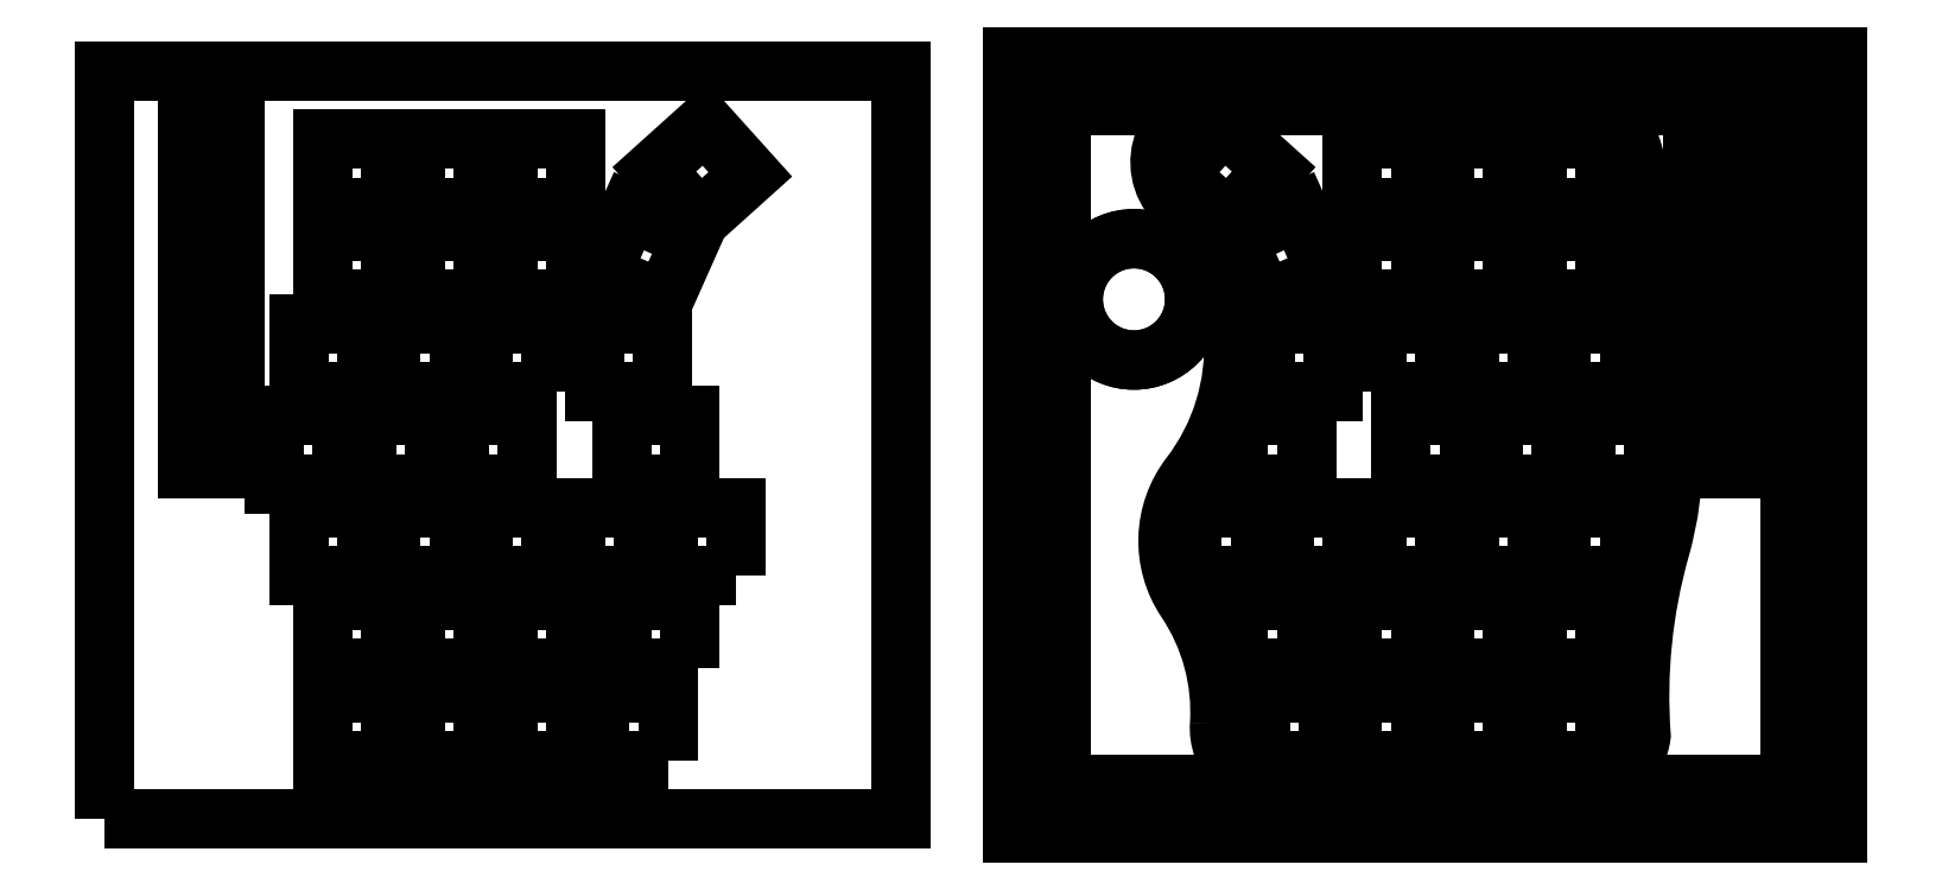
<metadata>
{"format":"dxf","ext":"dxf","renderer":"ezdxf+matplotlib","layout":"modelspace","background":"white","min_lineweight":24,"dpi":150}
</metadata>
<code>
0
SECTION
2
ENTITIES
0
LWPOLYLINE
8
RightLayer3 (MetalPlate)
90
    4
70
    1
43
0
10
180
20
-20
10
180
20
-6
10
194
20
-6
10
194
20
-20
0
LWPOLYLINE
8
RightLayer3 (MetalPlate)
90
    4
70
    1
43
0
10
199
20
-20
10
199
20
-6
10
213
20
-6
10
213
20
-20
0
LWPOLYLINE
8
RightLayer3 (MetalPlate)
90
    4
70
    1
43
0
10
180
20
-1
10
180
20
13
10
194
20
13
10
194
20
-1
0
LWPOLYLINE
8
RightLayer3 (MetalPlate)
90
    4
70
    1
43
0
10
199
20
-1
10
199
20
13
10
213
20
13
10
213
20
-1
0
LWPOLYLINE
8
RightLayer3 (MetalPlate)
90
    4
70
    1
43
0
10
180
20
75
10
180
20
89
10
194
20
89
10
194
20
75
0
LWPOLYLINE
8
RightLayer3 (MetalPlate)
90
    4
70
    1
43
0
10
199
20
75
10
199
20
89
10
213
20
89
10
213
20
75
0
LWPOLYLINE
8
RightLayer3 (MetalPlate)
90
    4
70
    1
43
0
10
180
20
94
10
180
20
108
10
194
20
108
10
194
20
94
0
LWPOLYLINE
8
RightLayer3 (MetalPlate)
90
    4
70
    1
43
0
10
199
20
94
10
199
20
108
10
213
20
108
10
213
20
94
0
LWPOLYLINE
8
RightLayer3 (MetalPlate)
90
    4
70
    1
43
0
10
218
20
-20
10
218
20
-6
10
232
20
-6
10
232
20
-20
0
LWPOLYLINE
8
RightLayer3 (MetalPlate)
90
    4
70
    1
43
0
10
218
20
-1
10
218
20
13
10
232
20
13
10
232
20
-1
0
LWPOLYLINE
8
RightLayer3 (MetalPlate)
90
    4
70
    1
43
0
10
218
20
75
10
218
20
89
10
232
20
89
10
232
20
75
0
LWPOLYLINE
8
RightLayer3 (MetalPlate)
90
    4
70
    1
43
0
10
218
20
94
10
218
20
108
10
232
20
108
10
232
20
94
0
LWPOLYLINE
8
RightLayer3 (MetalPlate)
90
    4
70
    1
43
0
10
185
20
18
10
185
20
32
10
199
20
32
10
199
20
18
0
LWPOLYLINE
8
RightLayer3 (MetalPlate)
90
    4
70
    1
43
0
10
204
20
18
10
204
20
32
10
218
20
32
10
218
20
18
0
LWPOLYLINE
8
RightLayer3 (MetalPlate)
90
    4
70
    1
43
0
10
185
20
56
10
185
20
70
10
199
20
70
10
199
20
56
0
LWPOLYLINE
8
RightLayer3 (MetalPlate)
90
    4
70
    1
43
0
10
204
20
56
10
204
20
70
10
218
20
70
10
218
20
56
0
LWPOLYLINE
8
RightLayer3 (MetalPlate)
90
    4
70
    1
43
0
10
223
20
18
10
223
20
32
10
237
20
32
10
237
20
18
0
LWPOLYLINE
8
RightLayer3 (MetalPlate)
90
    4
70
    1
43
0
10
223
20
56
10
223
20
70
10
237
20
70
10
237
20
56
0
LWPOLYLINE
8
RightLayer3 (MetalPlate)
90
    4
70
    1
43
0
10
147
20
18
10
147
20
32
10
161
20
32
10
161
20
18
0
LWPOLYLINE
8
RightLayer3 (MetalPlate)
90
    4
70
    1
43
0
10
166
20
18
10
166
20
32
10
180
20
32
10
180
20
18
0
LWPOLYLINE
8
RightLayer3 (MetalPlate)
90
    4
70
    1
43
0
10
190
20
37
10
190
20
51
10
204
20
51
10
204
20
37
0
LWPOLYLINE
8
RightLayer3 (MetalPlate)
90
    4
70
    1
43
0
10
209
20
37
10
209
20
51
10
223
20
51
10
223
20
37
0
LWPOLYLINE
8
RightLayer3 (MetalPlate)
90
    4
70
    1
43
0
10
228
20
37
10
228
20
51
10
242
20
51
10
242
20
37
0
LWPOLYLINE
8
RightLayer3 (MetalPlate)
90
    4
70
    1
43
0
10
156.5
20
-1
10
156.5
20
13
10
170.5
20
13
10
170.5
20
-1
0
LWPOLYLINE
8
RightLayer3 (MetalPlate)
90
    4
70
    1
43
0
10
156.5
20
37
10
156.5
20
51
10
170.5
20
51
10
170.5
20
37
0
LWPOLYLINE
8
RightLayer3 (MetalPlate)
90
    4
70
    1
43
0
10
161
20
-20
10
161
20
-6
10
175
20
-6
10
175
20
-20
0
LWPOLYLINE
8
RightLayer3 (MetalPlate)
90
    2
70
    0
43
0
10
250
20
60
10
250
20
60
0
LWPOLYLINE
8
RightLayer3 (MetalPlate)
90
    4
70
    1
43
0
10
162
20
56
10
162
20
70
10
176
20
70
10
176
20
56
0
LWPOLYLINE
8
RightLayer3 (MetalPlate)
90
    4
70
    1
43
0
10
161.9
20
74.69
10
156.2
20
87.48
10
169
20
93.17
10
174.7
20
80.38
0
CIRCLE
8
RightLayer3 (MetalPlate)
10
135
20
75
40
12.5
0
LWPOLYLINE
8
Electronics
90
    4
70
    1
43
0
10
270
20
-25
10
250
20
-25
10
250
20
35
10
270
20
35
0
LWPOLYLINE
8
Electronics
90
    5
70
    0
43
0
10
150
20
50
10
150
20
90
10
120
20
90
10
120
20
50
10
150
20
50
0
LWPOLYLINE
8
Electronics
90
    4
70
    1
43
0
10
120
20
-25
10
120
20
15
10
150
20
15
10
150
20
-25
0
LWPOLYLINE
8
RightLayer3 (MetalPlate)
90
    4
70
    1
43
0
10
154.4
20
91.38
10
144
20
100.8
10
153.4
20
111.2
10
163.8
20
101.8
0
LWPOLYLINE
8
RightLayer2 (EnclosingFrame)
90
   11
70
    1
43
0
10
115
20
-35
10
135
20
-35
10
270
20
-35
10
280
20
-35
10
280
20
70
10
280
20
125
10
255
20
125
10
115
20
125
10
110
20
125
10
110
20
47.93
10
110
20
-35
0
LWPOLYLINE
8
RightLayer2 (EnclosingFrame)
90
   10
70
    0
43
0
10
135
20
-25
10
260
20
-25
10
270
20
-25
10
270
20
60
10
270
20
115
10
125
20
115
10
120
20
115
10
120
20
47.93
10
120
20
-25
10
138
20
-25
0
LWPOLYLINE
8
RightLayer3 (MetalPlate)
90
    5
70
    1
43
0
10
277
20
-32
10
277
20
65
10
277
20
122
10
113
20
122
10
113
20
-32
0
LWPOLYLINE
8
RightLayer1 (BottomPlate)
90
   11
70
    1
43
0
10
115
20
-35
10
135
20
-35
10
270
20
-35
10
280
20
-35
10
280
20
70
10
280
20
125
10
255
20
125
10
115
20
125
10
110
20
125
10
110
20
47.93
10
110
20
-35
0
LWPOLYLINE
8
LeftLayer1 (BottomPlace)
90
   11
70
    1
43
0
10
85
20
-35
10
65
20
-35
10
-70
20
-35
10
-80
20
-35
10
-80
20
70
10
-80
20
125
10
-55
20
125
10
85
20
125
10
90
20
125
10
90
20
47.93
10
90
20
-35
0
LWPOLYLINE
8
LeftLayer2 (EnclosingFrame)
90
   11
70
    1
43
0
10
85
20
-35
10
65
20
-35
10
-70
20
-35
10
-80
20
-35
10
-80
20
70
10
-80
20
125
10
-55
20
125
10
85
20
125
10
90
20
125
10
90
20
47.93
10
90
20
-35
0
LWPOLYLINE
8
LeftLayer3 (MetalPlate)
90
    4
70
    1
43
0
10
20
20
-20
10
20
20
-6
10
6
20
-6
10
6
20
-20
0
LWPOLYLINE
8
LeftLayer3 (MetalPlate)
90
    4
70
    1
43
0
10
1
20
-20
10
1
20
-6
10
-13
20
-6
10
-13
20
-20
0
LWPOLYLINE
8
LeftLayer3 (MetalPlate)
90
    4
70
    1
43
0
10
20
20
-1
10
20
20
13
10
6
20
13
10
6
20
-1
0
LWPOLYLINE
8
LeftLayer3 (MetalPlate)
90
    4
70
    1
43
0
10
1
20
-1
10
1
20
13
10
-13
20
13
10
-13
20
-1
0
LWPOLYLINE
8
LeftLayer3 (MetalPlate)
90
    4
70
    1
43
0
10
20
20
75
10
20
20
89
10
6
20
89
10
6
20
75
0
LWPOLYLINE
8
LeftLayer3 (MetalPlate)
90
    4
70
    1
43
0
10
1
20
75
10
1
20
89
10
-13
20
89
10
-13
20
75
0
LWPOLYLINE
8
LeftLayer3 (MetalPlate)
90
    4
70
    1
43
0
10
20
20
94
10
20
20
108
10
6
20
108
10
6
20
94
0
LWPOLYLINE
8
LeftLayer3 (MetalPlate)
90
    4
70
    1
43
0
10
1
20
94
10
1
20
108
10
-13
20
108
10
-13
20
94
0
LWPOLYLINE
8
LeftLayer3 (MetalPlate)
90
    4
70
    1
43
0
10
-18
20
-20
10
-18
20
-6
10
-32
20
-6
10
-32
20
-20
0
LWPOLYLINE
8
LeftLayer3 (MetalPlate)
90
    4
70
    1
43
0
10
-18
20
-1
10
-18
20
13
10
-32
20
13
10
-32
20
-1
0
LWPOLYLINE
8
LeftLayer3 (MetalPlate)
90
    4
70
    1
43
0
10
-18
20
75
10
-18
20
89
10
-32
20
89
10
-32
20
75
0
LWPOLYLINE
8
LeftLayer3 (MetalPlate)
90
    4
70
    1
43
0
10
-18
20
94
10
-18
20
108
10
-32
20
108
10
-32
20
94
0
LWPOLYLINE
8
LeftLayer3 (MetalPlate)
90
    4
70
    1
43
0
10
15
20
18
10
15
20
32
10
1
20
32
10
1
20
18
0
LWPOLYLINE
8
LeftLayer3 (MetalPlate)
90
    4
70
    1
43
0
10
-4
20
18
10
-4
20
32
10
-18
20
32
10
-18
20
18
0
LWPOLYLINE
8
LeftLayer3 (MetalPlate)
90
    4
70
    1
43
0
10
15
20
56
10
15
20
70
10
1
20
70
10
1
20
56
0
LWPOLYLINE
8
LeftLayer3 (MetalPlate)
90
    4
70
    1
43
0
10
-4
20
56
10
-4
20
70
10
-18
20
70
10
-18
20
56
0
LWPOLYLINE
8
LeftLayer3 (MetalPlate)
90
    4
70
    1
43
0
10
-23
20
18
10
-23
20
32
10
-37
20
32
10
-37
20
18
0
LWPOLYLINE
8
LeftLayer3 (MetalPlate)
90
    4
70
    1
43
0
10
-23
20
56
10
-23
20
70
10
-37
20
70
10
-37
20
56
0
LWPOLYLINE
8
LeftLayer3 (MetalPlate)
90
    4
70
    1
43
0
10
53
20
18
10
53
20
32
10
39
20
32
10
39
20
18
0
LWPOLYLINE
8
LeftLayer3 (MetalPlate)
90
    4
70
    1
43
0
10
34
20
18
10
34
20
32
10
20
20
32
10
20
20
18
0
LWPOLYLINE
8
LeftLayer3 (MetalPlate)
90
    4
70
    1
43
0
10
10
20
37
10
10
20
51
10
-4
20
51
10
-4
20
37
0
LWPOLYLINE
8
LeftLayer3 (MetalPlate)
90
    4
70
    1
43
0
10
-9
20
37
10
-9
20
51
10
-23
20
51
10
-23
20
37
0
LWPOLYLINE
8
LeftLayer3 (MetalPlate)
90
    4
70
    1
43
0
10
-28
20
37
10
-28
20
51
10
-42
20
51
10
-42
20
37
0
LWPOLYLINE
8
LeftLayer3 (MetalPlate)
90
    4
70
    1
43
0
10
43.5
20
-1
10
43.5
20
13
10
29.5
20
13
10
29.5
20
-1
0
LWPOLYLINE
8
LeftLayer3 (MetalPlate)
90
    4
70
    1
43
0
10
43.5
20
37
10
43.5
20
51
10
29.5
20
51
10
29.5
20
37
0
LWPOLYLINE
8
LeftLayer3 (MetalPlate)
90
    4
70
    1
43
0
10
39
20
-20
10
39
20
-6
10
25
20
-6
10
25
20
-20
0
LWPOLYLINE
8
LeftLayer3 (MetalPlate)
90
    2
70
    0
43
0
10
-50
20
60
10
-50
20
60
0
LWPOLYLINE
8
LeftLayer3 (MetalPlate)
90
    4
70
    1
43
0
10
38
20
56
10
38
20
70
10
24
20
70
10
24
20
56
0
LWPOLYLINE
8
LeftLayer3 (MetalPlate)
90
    4
70
    1
43
0
10
38.11
20
74.69
10
43.8
20
87.48
10
31.01
20
93.17
10
25.32
20
80.38
0
LINE
8
LeftLayer3 (MetalPlate)
10
-50
20
40
11
-60
21
40
0
LWPOLYLINE
8
LeftLayer3 (MetalPlate)
90
    4
70
    1
43
0
10
45.59
20
91.38
10
55.99
20
100.8
10
46.62
20
111.2
10
36.22
20
101.8
0
LINE
8
LeftLayer3 (MetalPlate)
10
-60
20
110
11
-50
21
110
0
LINE
8
LeftLayer3 (MetalPlate)
10
-60
20
40
11
-60
21
110
0
LINE
8
LeftLayer3 (MetalPlate)
10
-50
20
110
11
-50
21
40
0
LWPOLYLINE
8
LeftLayer3 (MetalPlate)
90
    5
70
    1
43
0
10
-77
20
-32
10
-77
20
65
10
-77
20
122
10
87
20
122
10
87
20
-32
0
LWPOLYLINE
8
0
90
    4
70
    1
43
0
10
180
20
-20
10
180
20
-6
10
194
20
-6
10
194
20
-20
0
LWPOLYLINE
8
0
90
    4
70
    1
43
0
10
199
20
-20
10
199
20
-6
10
213
20
-6
10
213
20
-20
0
LWPOLYLINE
8
0
90
    4
70
    1
43
0
10
180
20
-1
10
180
20
13
10
194
20
13
10
194
20
-1
0
LWPOLYLINE
8
0
90
    4
70
    1
43
0
10
199
20
-1
10
199
20
13
10
213
20
13
10
213
20
-1
0
LWPOLYLINE
8
0
90
    4
70
    1
43
0
10
180
20
75
10
180
20
89
10
194
20
89
10
194
20
75
0
LWPOLYLINE
8
0
90
    4
70
    1
43
0
10
199
20
75
10
199
20
89
10
213
20
89
10
213
20
75
0
LWPOLYLINE
8
0
90
    4
70
    1
43
0
10
180
20
94
10
180
20
108
10
194
20
108
10
194
20
94
0
LWPOLYLINE
8
0
90
    4
70
    1
43
0
10
199
20
94
10
199
20
108
10
213
20
108
10
213
20
94
0
LWPOLYLINE
8
0
90
    4
70
    1
43
0
10
218
20
-20
10
218
20
-6
10
232
20
-6
10
232
20
-20
0
LWPOLYLINE
8
0
90
    4
70
    1
43
0
10
218
20
-1
10
218
20
13
10
232
20
13
10
232
20
-1
0
LWPOLYLINE
8
0
90
    4
70
    1
43
0
10
218
20
75
10
218
20
89
10
232
20
89
10
232
20
75
0
LWPOLYLINE
8
0
90
    4
70
    1
43
0
10
218
20
94
10
218
20
108
10
232
20
108
10
232
20
94
0
LWPOLYLINE
8
0
90
    4
70
    1
43
0
10
185
20
18
10
185
20
32
10
199
20
32
10
199
20
18
0
LWPOLYLINE
8
0
90
    4
70
    1
43
0
10
204
20
18
10
204
20
32
10
218
20
32
10
218
20
18
0
LWPOLYLINE
8
0
90
    4
70
    1
43
0
10
185
20
56
10
185
20
70
10
199
20
70
10
199
20
56
0
LWPOLYLINE
8
0
90
    4
70
    1
43
0
10
204
20
56
10
204
20
70
10
218
20
70
10
218
20
56
0
LWPOLYLINE
8
0
90
    4
70
    1
43
0
10
223
20
18
10
223
20
32
10
237
20
32
10
237
20
18
0
LWPOLYLINE
8
0
90
    4
70
    1
43
0
10
223
20
56
10
223
20
70
10
237
20
70
10
237
20
56
0
LWPOLYLINE
8
0
90
    4
70
    1
43
0
10
147
20
18
10
147
20
32
10
161
20
32
10
161
20
18
0
LWPOLYLINE
8
0
90
    4
70
    1
43
0
10
166
20
18
10
166
20
32
10
180
20
32
10
180
20
18
0
LWPOLYLINE
8
0
90
    4
70
    1
43
0
10
190
20
37
10
190
20
51
10
204
20
51
10
204
20
37
0
LWPOLYLINE
8
0
90
    4
70
    1
43
0
10
209
20
37
10
209
20
51
10
223
20
51
10
223
20
37
0
LWPOLYLINE
8
0
90
    4
70
    1
43
0
10
228
20
37
10
228
20
51
10
242
20
51
10
242
20
37
0
LWPOLYLINE
8
0
90
    4
70
    1
43
0
10
156.5
20
-1
10
156.5
20
13
10
170.5
20
13
10
170.5
20
-1
0
LWPOLYLINE
8
0
90
    4
70
    1
43
0
10
156.5
20
37
10
156.5
20
51
10
170.5
20
51
10
170.5
20
37
0
LWPOLYLINE
8
0
90
    4
70
    1
43
0
10
161
20
-20
10
161
20
-6
10
175
20
-6
10
175
20
-20
0
LWPOLYLINE
8
0
90
    2
70
    0
43
0
10
250
20
60
10
250
20
60
0
LWPOLYLINE
8
0
90
    4
70
    1
43
0
10
162
20
56
10
162
20
70
10
176
20
70
10
176
20
56
0
LWPOLYLINE
8
0
90
    4
70
    1
43
0
10
161.9
20
74.69
10
156.2
20
87.48
10
169
20
93.17
10
174.7
20
80.38
0
CIRCLE
8
0
10
135
20
75
40
12.5
0
LINE
8
0
10
250
20
40
11
260
21
40
0
LWPOLYLINE
8
0
90
    4
70
    1
43
0
10
154.4
20
91.38
10
144
20
100.8
10
153.4
20
111.2
10
163.8
20
101.8
0
LINE
8
0
10
260
20
110
11
250
21
110
0
LINE
8
0
10
260
20
40
11
260
21
110
0
LINE
8
0
10
250
20
110
11
250
21
40
0
LWPOLYLINE
8
0
90
    5
70
    1
43
0
10
277
20
-32
10
277
20
65
10
277
20
122
10
113
20
122
10
113
20
-32
0
LWPOLYLINE
8
0
90
    4
70
    1
43
0
10
20
20
-20
10
20
20
-6
10
6
20
-6
10
6
20
-20
0
LWPOLYLINE
8
0
90
    4
70
    1
43
0
10
1
20
-20
10
1
20
-6
10
-13
20
-6
10
-13
20
-20
0
LWPOLYLINE
8
0
90
    4
70
    1
43
0
10
20
20
-1
10
20
20
13
10
6
20
13
10
6
20
-1
0
LWPOLYLINE
8
0
90
    4
70
    1
43
0
10
1
20
-1
10
1
20
13
10
-13
20
13
10
-13
20
-1
0
LWPOLYLINE
8
0
90
    4
70
    1
43
0
10
20
20
75
10
20
20
89
10
6
20
89
10
6
20
75
0
LWPOLYLINE
8
0
90
    4
70
    1
43
0
10
1
20
75
10
1
20
89
10
-13
20
89
10
-13
20
75
0
LWPOLYLINE
8
0
90
    4
70
    1
43
0
10
20
20
94
10
20
20
108
10
6
20
108
10
6
20
94
0
LWPOLYLINE
8
0
90
    4
70
    1
43
0
10
1
20
94
10
1
20
108
10
-13
20
108
10
-13
20
94
0
LWPOLYLINE
8
0
90
    4
70
    1
43
0
10
-18
20
-20
10
-18
20
-6
10
-32
20
-6
10
-32
20
-20
0
LWPOLYLINE
8
0
90
    4
70
    1
43
0
10
-18
20
-1
10
-18
20
13
10
-32
20
13
10
-32
20
-1
0
LWPOLYLINE
8
0
90
    4
70
    1
43
0
10
-18
20
75
10
-18
20
89
10
-32
20
89
10
-32
20
75
0
LWPOLYLINE
8
0
90
    4
70
    1
43
0
10
-18
20
94
10
-18
20
108
10
-32
20
108
10
-32
20
94
0
LWPOLYLINE
8
0
90
    4
70
    1
43
0
10
15
20
18
10
15
20
32
10
1
20
32
10
1
20
18
0
LWPOLYLINE
8
0
90
    4
70
    1
43
0
10
-4
20
18
10
-4
20
32
10
-18
20
32
10
-18
20
18
0
LWPOLYLINE
8
0
90
    4
70
    1
43
0
10
15
20
56
10
15
20
70
10
1
20
70
10
1
20
56
0
LWPOLYLINE
8
0
90
    4
70
    1
43
0
10
-4
20
56
10
-4
20
70
10
-18
20
70
10
-18
20
56
0
LWPOLYLINE
8
0
90
    4
70
    1
43
0
10
-23
20
18
10
-23
20
32
10
-37
20
32
10
-37
20
18
0
LWPOLYLINE
8
0
90
    4
70
    1
43
0
10
-23
20
56
10
-23
20
70
10
-37
20
70
10
-37
20
56
0
LWPOLYLINE
8
0
90
    4
70
    1
43
0
10
53
20
18
10
53
20
32
10
39
20
32
10
39
20
18
0
LWPOLYLINE
8
0
90
    4
70
    1
43
0
10
34
20
18
10
34
20
32
10
20
20
32
10
20
20
18
0
LWPOLYLINE
8
0
90
    4
70
    1
43
0
10
10
20
37
10
10
20
51
10
-4
20
51
10
-4
20
37
0
LWPOLYLINE
8
0
90
    4
70
    1
43
0
10
-9
20
37
10
-9
20
51
10
-23
20
51
10
-23
20
37
0
LWPOLYLINE
8
0
90
    4
70
    1
43
0
10
-28
20
37
10
-28
20
51
10
-42
20
51
10
-42
20
37
0
LWPOLYLINE
8
0
90
    4
70
    1
43
0
10
43.5
20
-1
10
43.5
20
13
10
29.5
20
13
10
29.5
20
-1
0
LWPOLYLINE
8
0
90
    4
70
    1
43
0
10
43.5
20
37
10
43.5
20
51
10
29.5
20
51
10
29.5
20
37
0
LWPOLYLINE
8
0
90
    4
70
    1
43
0
10
39
20
-20
10
39
20
-6
10
25
20
-6
10
25
20
-20
0
LWPOLYLINE
8
0
90
    2
70
    0
43
0
10
-50
20
60
10
-50
20
60
0
LWPOLYLINE
8
0
90
    4
70
    1
43
0
10
38
20
56
10
38
20
70
10
24
20
70
10
24
20
56
0
LWPOLYLINE
8
0
90
    4
70
    1
43
0
10
38.11
20
74.69
10
43.8
20
87.48
10
31.01
20
93.17
10
25.32
20
80.38
0
LINE
8
0
10
-50
20
40
11
-60
21
40
0
LWPOLYLINE
8
0
90
    4
70
    1
43
0
10
45.59
20
91.38
10
55.99
20
100.8
10
46.62
20
111.2
10
36.22
20
101.8
0
LINE
8
0
10
-60
20
110
11
-50
21
110
0
LINE
8
0
10
-60
20
40
11
-60
21
110
0
LINE
8
0
10
-50
20
110
11
-50
21
40
0
LWPOLYLINE
8
0
90
    5
70
    1
43
0
10
-77
20
-32
10
-77
20
65
10
-77
20
122
10
87
20
122
10
87
20
-32
0
LWPOLYLINE
8
LeftLayer3 (MetalPlate)
90
    4
70
    1
43
0
10
62.44
20
50.81
10
48.73
20
56.91
10
64.19
20
91.63
10
77.89
20
85.53
0
LWPOLYLINE
8
LeftLayer2 (EnclosingFrame)
90
   10
70
    0
43
0
10
65
20
-25
10
-60
20
-25
10
-70
20
-25
10
-70
20
60
10
-70
20
115
10
75
20
115
10
80
20
115
10
80
20
47.93
10
80
20
-25
10
62
20
-25
0
LWPOLYLINE
8
LeftLayer4 (TopCover)
90
   11
70
    1
43
0
10
85
20
-35
10
65
20
-35
10
-70
20
-35
10
-80
20
-35
10
-80
20
70
10
-80
20
125
10
-55
20
125
10
85
20
125
10
90
20
125
10
90
20
47.93
10
90
20
-35
0
LINE
8
LeftLayer4 (TopCover)
10
487.2
20
115
11
486.2
21
115
0
LINE
8
LeftLayer4 (TopCover)
10
-43.32
20
23.54
11
-43.32
21
23.54
0
LINE
8
LeftLayer4 (TopCover)
10
-43.32
20
23.54
11
-43.32
21
23.54
0
LWPOLYLINE
8
LeftLayer4 (TopCover)
90
   14
70
    1
43
0
10
47.37
20
-12.55
42
-0.1649
10
54.25
20
12.92
42
0.3215
10
53.43
20
38.67
42
-0.3687
10
56.41
20
95.16
42
0.6587
10
47.88
20
115
10
-24.89
20
115
42
0.4219
10
-38.27
20
101.3
42
-0.07787
10
-43.13
20
63.86
10
-43.13
20
63.86
42
0.1409
10
-43.32
20
23.54
42
-0.08733
10
-39.43
20
-14.83
42
0.3774
10
-27.9
20
-24.98
10
-26.53
20
-25
10
35.68
20
-25
42
0.4328
0
LWPOLYLINE
8
RightLayer4 (TopCover)
90
   11
70
    1
43
0
10
115
20
-35
10
135
20
-35
10
270
20
-35
10
280
20
-35
10
280
20
70
10
280
20
125
10
255
20
125
10
115
20
125
10
110
20
125
10
110
20
47.93
10
110
20
-35
0
LWPOLYLINE
8
RightLayer4 (TopCover)
90
   14
70
    1
43
0
10
152.6
20
-12.55
42
0.1649
10
145.8
20
12.92
42
-0.3215
10
146.6
20
38.67
42
0.3687
10
143.6
20
95.16
42
-0.6587
10
152.1
20
115
10
224.9
20
115
42
-0.4219
10
238.3
20
101.3
42
0.07787
10
243.1
20
63.86
10
243.1
20
63.86
42
-0.1409
10
243.3
20
23.54
42
0.08733
10
239.4
20
-14.83
42
-0.3774
10
227.9
20
-24.98
10
226.5
20
-25
10
164.3
20
-25
42
-0.4328
0
CIRCLE
8
RightLayer4 (TopCover)
10
116.5
20
118.5
40
2
0
CIRCLE
8
RightLayer4 (TopCover)
10
273.5
20
118.5
40
2
0
CIRCLE
8
RightLayer4 (TopCover)
10
116.5
20
-28.5
40
2
0
CIRCLE
8
RightLayer4 (TopCover)
10
273.5
20
-28.5
40
2
0
CIRCLE
8
RightLayer4 (TopCover)
10
135
20
75
40
12.5
0
LWPOLYLINE
8
LeftLayer4 (TopCover)
90
   11
70
    0
43
0
10
55.44
20
67.06
10
70.17
20
68.17
10
61.14
20
79.85
10
66.02
20
90.82
10
77.89
20
85.53
10
62.44
20
50.81
10
50.56
20
56.1
10
55.44
20
67.06
10
49.05
20
69.91
10
54.74
20
82.7
10
61.14
20
79.85
0
CIRCLE
8
LeftLayer4 (TopCover)
10
83.5
20
118.5
40
2
0
CIRCLE
8
LeftLayer4 (TopCover)
10
-73.5
20
118.5
40
2
0
CIRCLE
8
LeftLayer4 (TopCover)
10
83.5
20
-28.5
40
2
0
CIRCLE
8
LeftLayer4 (TopCover)
10
-73.5
20
-28.5
40
2
0
LWPOLYLINE
8
LeftLayer4 (TopCover)
90
    4
70
    1
43
0
10
260
20
110
10
250
20
110
10
250
20
40
10
260
20
40
0
ENDSEC
0
EOF

</code>
